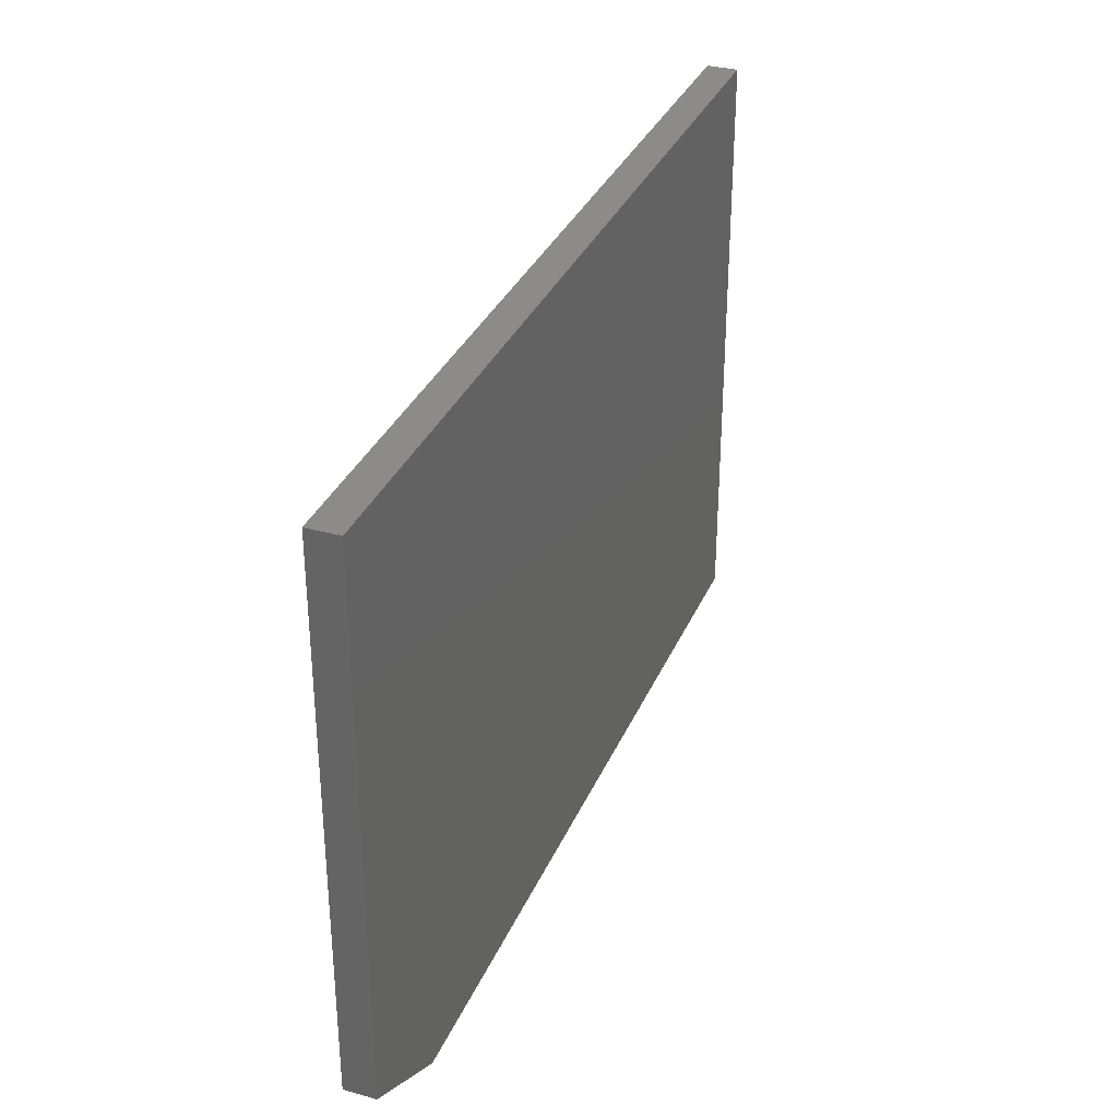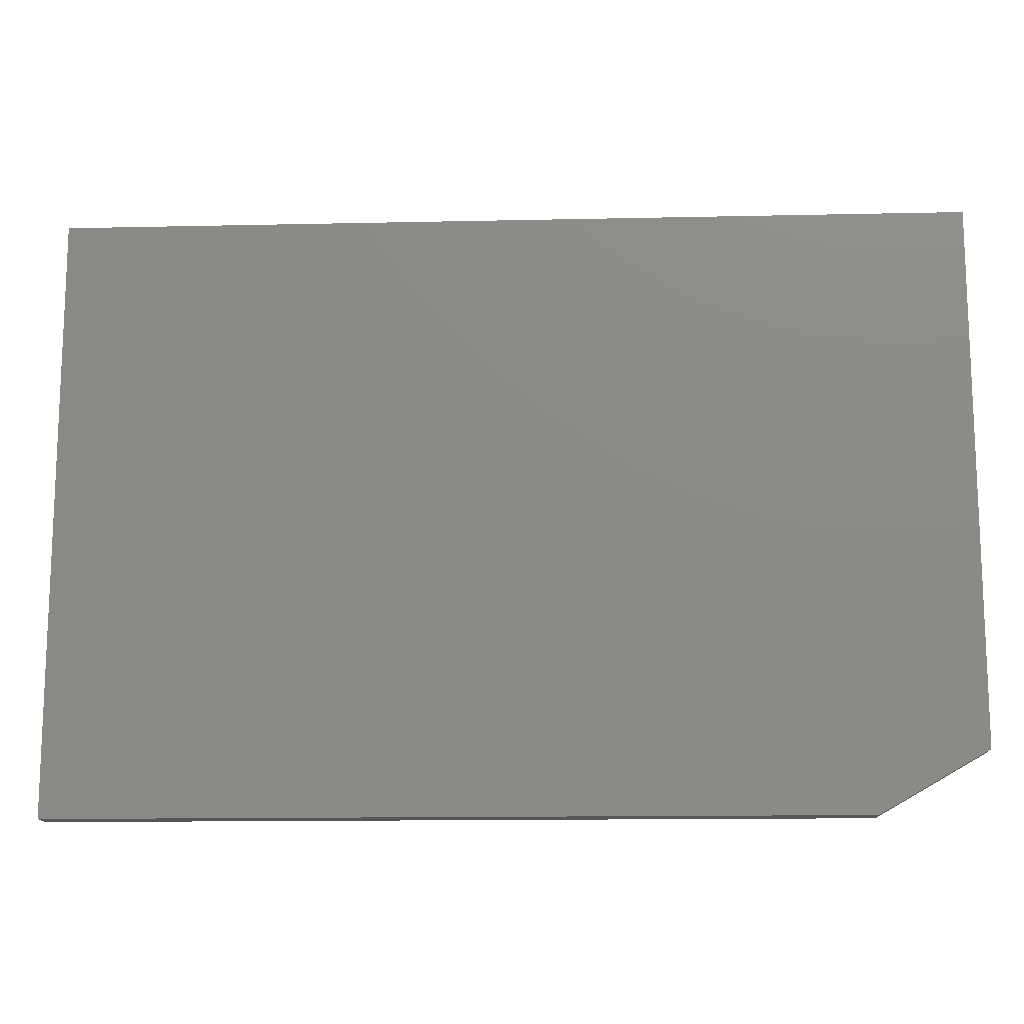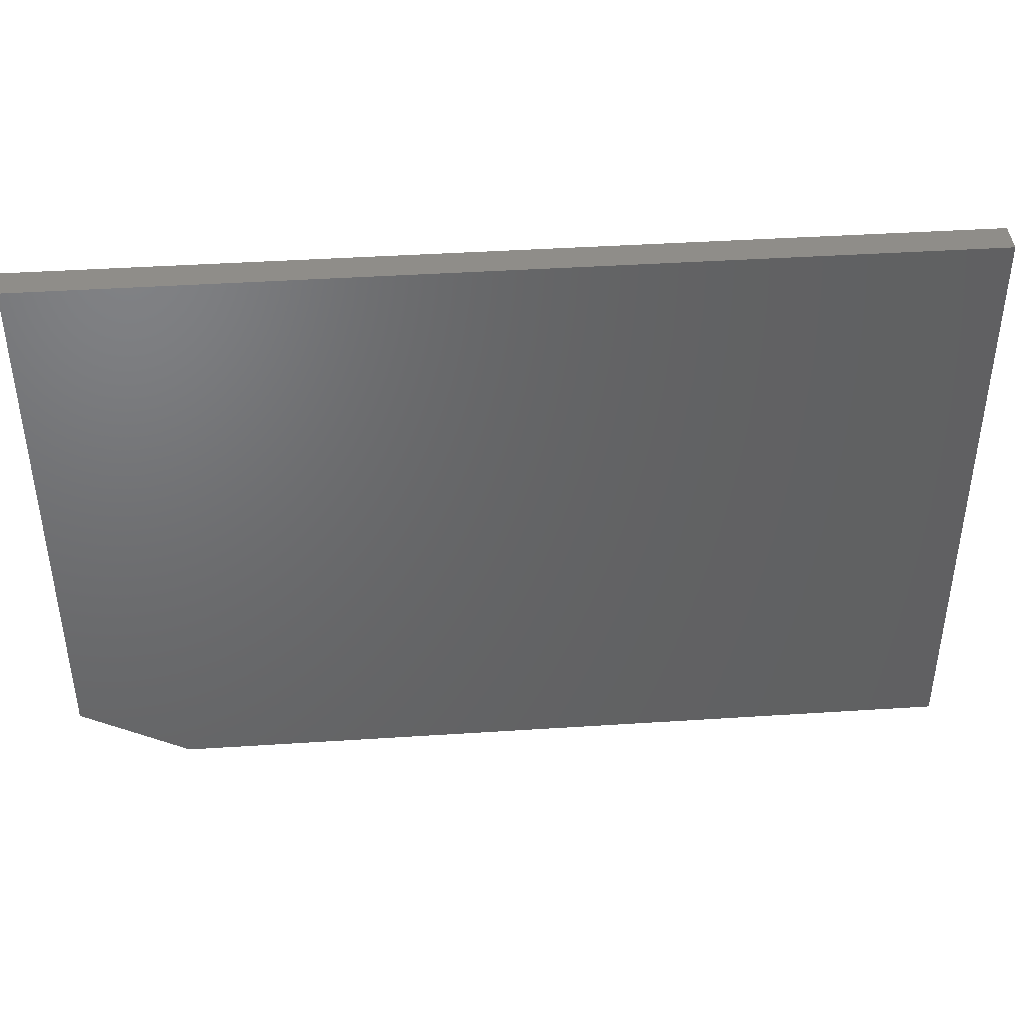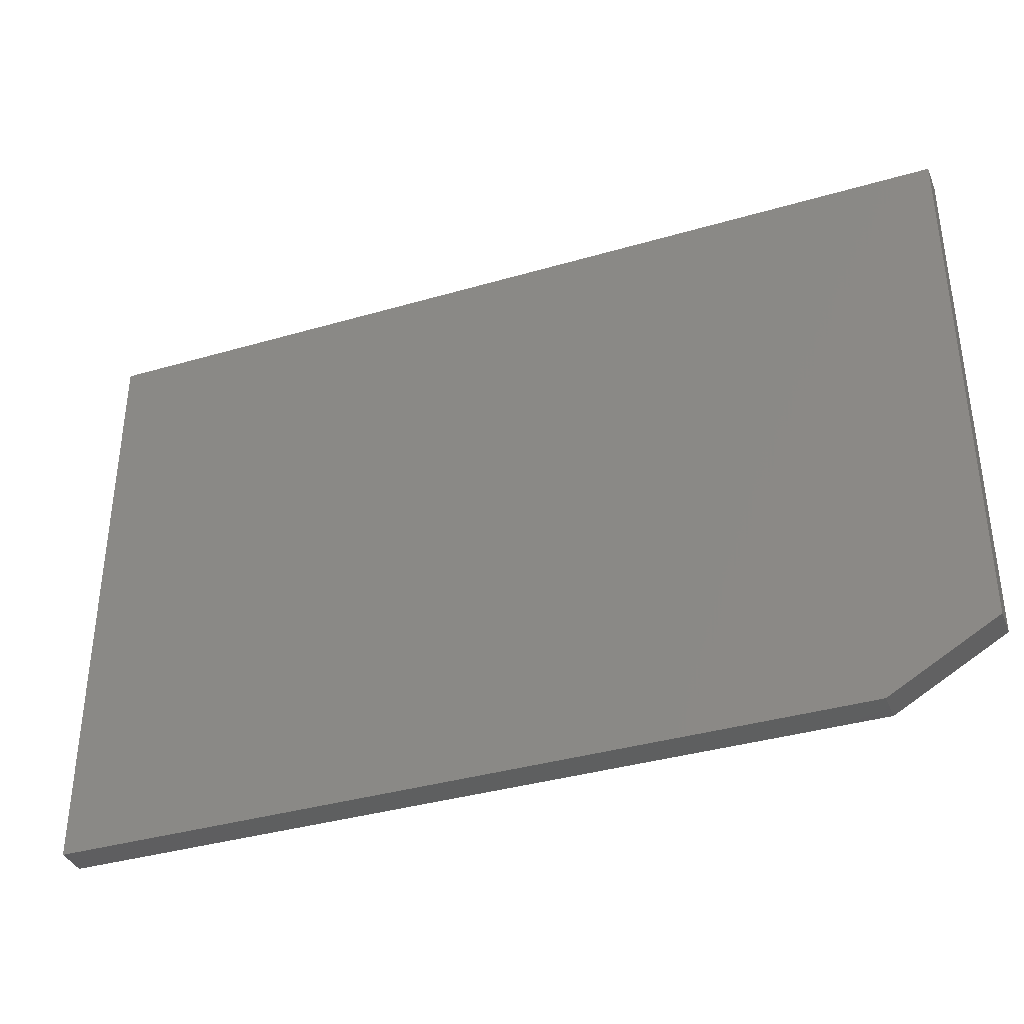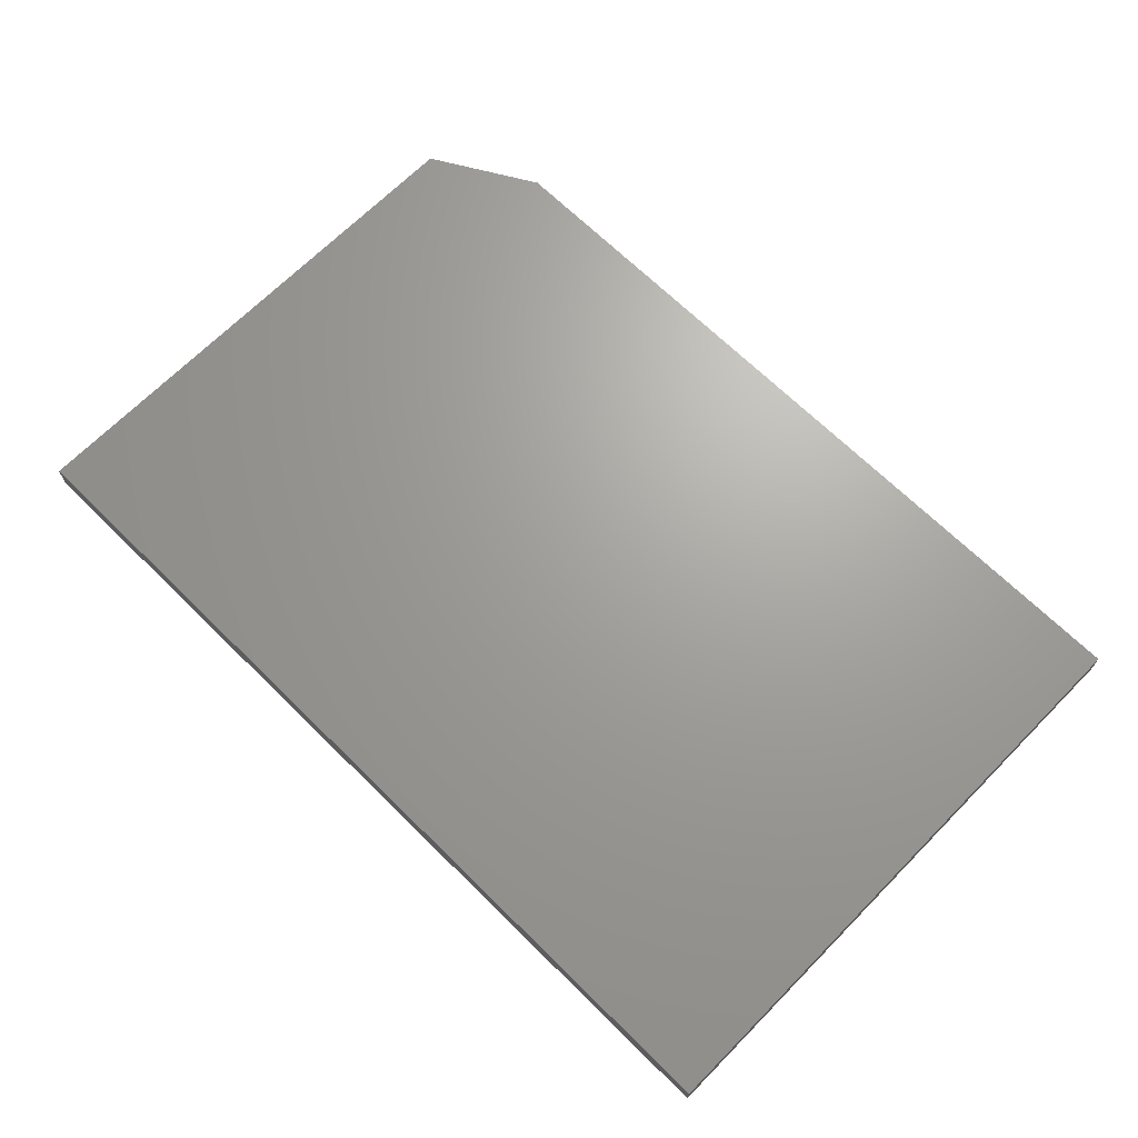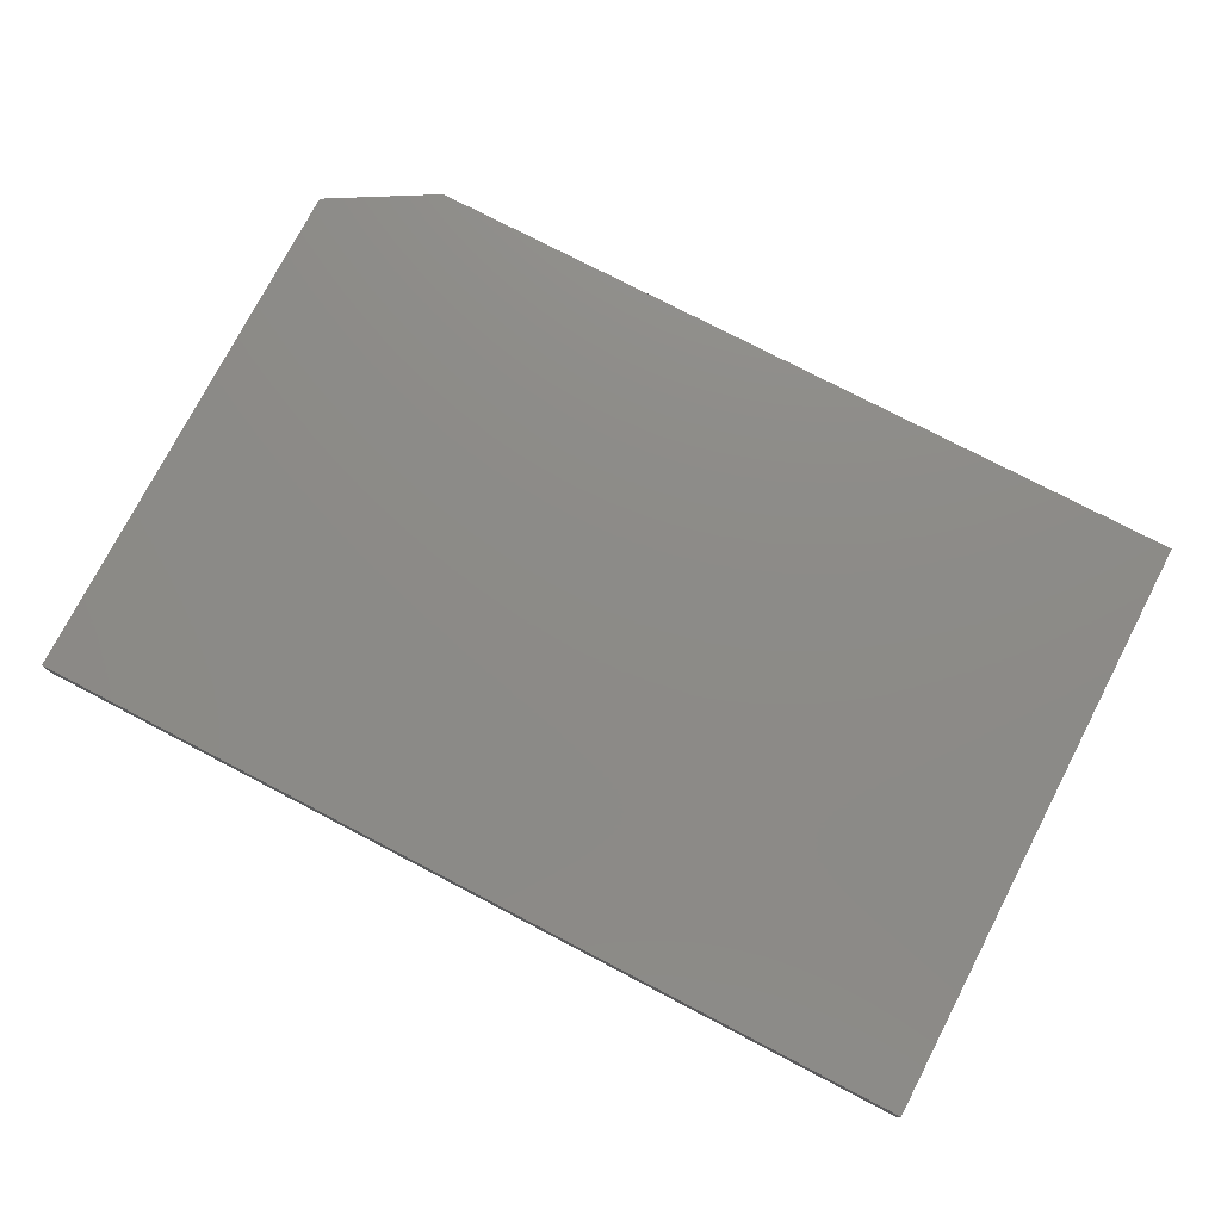
<metadata>
{"format":"stl","ext":"stl","renderer":"f3d","projection":"perspective","resolution":1024,"background":"white","views":[{"elev":33.3,"azim":110.8,"up":"+Y"},{"elev":-13.8,"azim":2.8,"up":"+Y"},{"elev":41.6,"azim":175.5,"up":"+Y"},{"elev":-36.9,"azim":20.7,"up":"+Y"},{"elev":68.0,"azim":-135.4,"up":"+Z"},{"elev":76.3,"azim":-152.5,"up":"+Z"}]}
</metadata>
<code>
# stl→obj: 10 verts, 16 faces
v 0.4609 0.6113 0.03125
v -0.4609 0.6113 0.03125
v 0.4609 0.0625 0.03125
v -0.4609 0 0.03125
v 0.3516 0 0.03125
v 0.3516 0 0
v -0.4609 0 0
v 0.4609 0.0625 0
v -0.4609 0.6113 0
v 0.4609 0.6113 0
f 1 2 3
f 3 2 4
f 3 4 5
f 6 7 8
f 8 7 9
f 8 9 10
f 3 8 1
f 1 8 10
f 4 7 5
f 5 7 6
f 3 5 8
f 8 5 6
f 2 9 4
f 4 9 7
f 1 10 2
f 2 10 9

</code>
